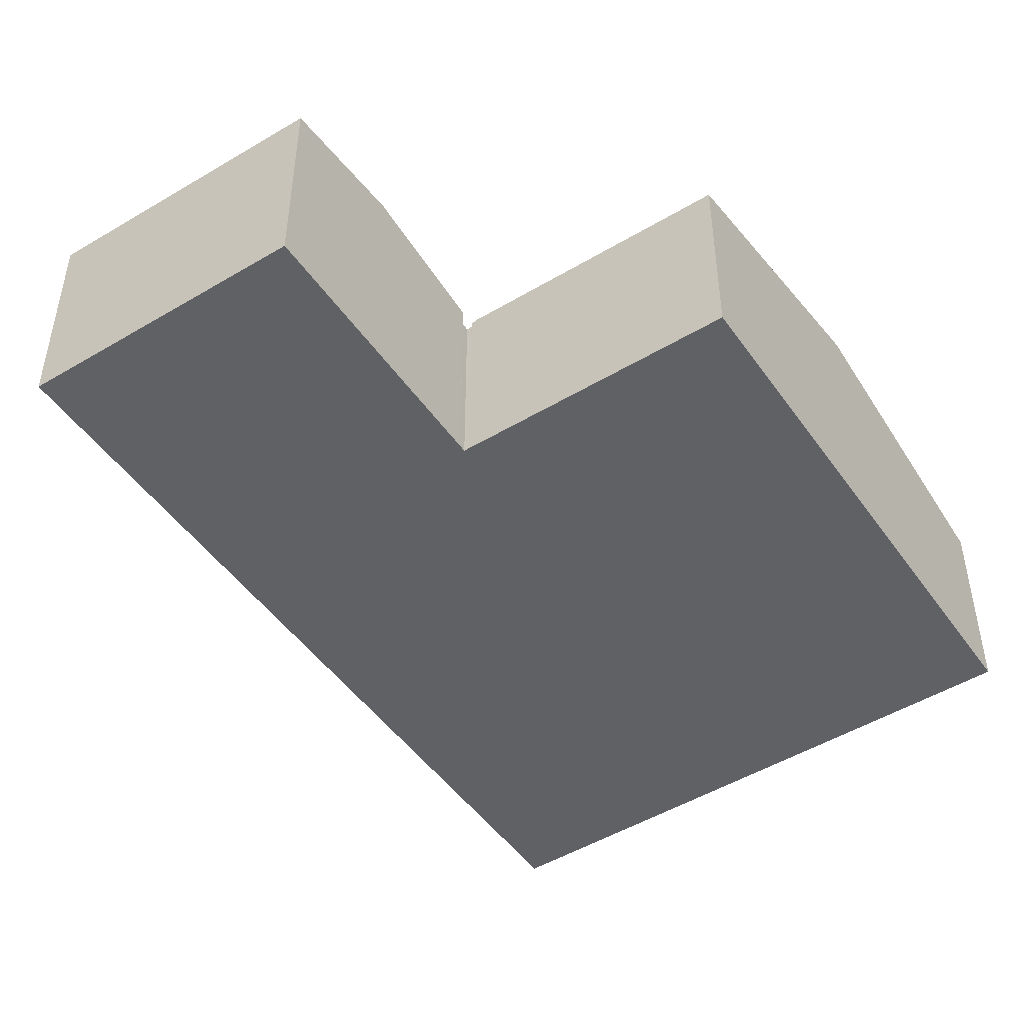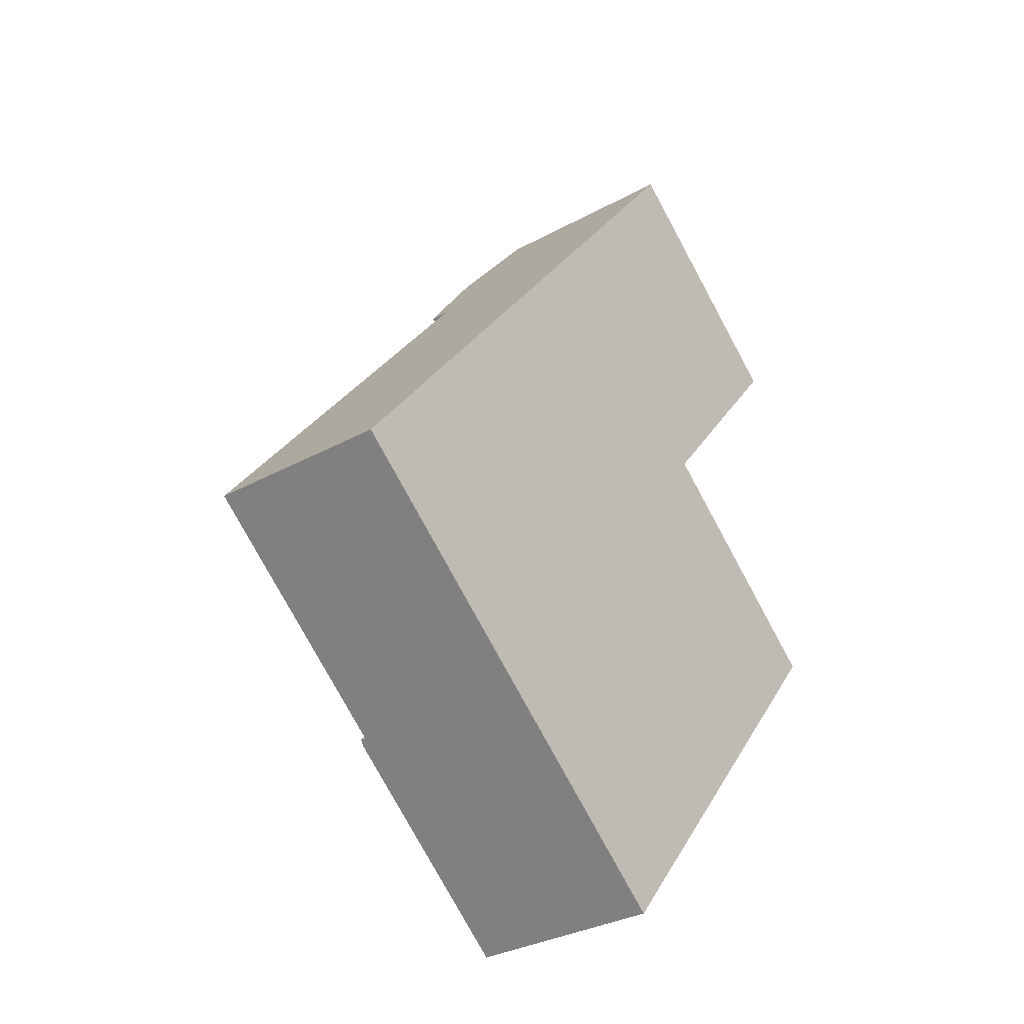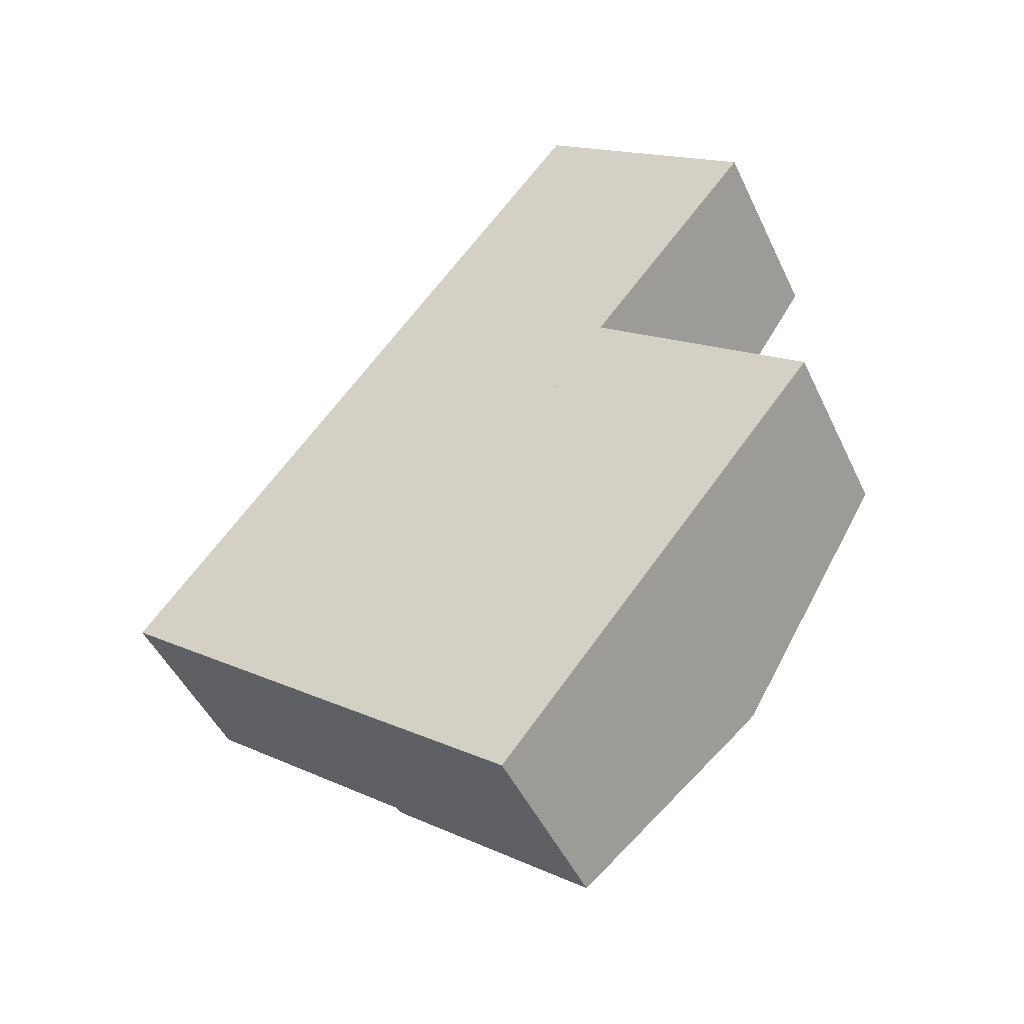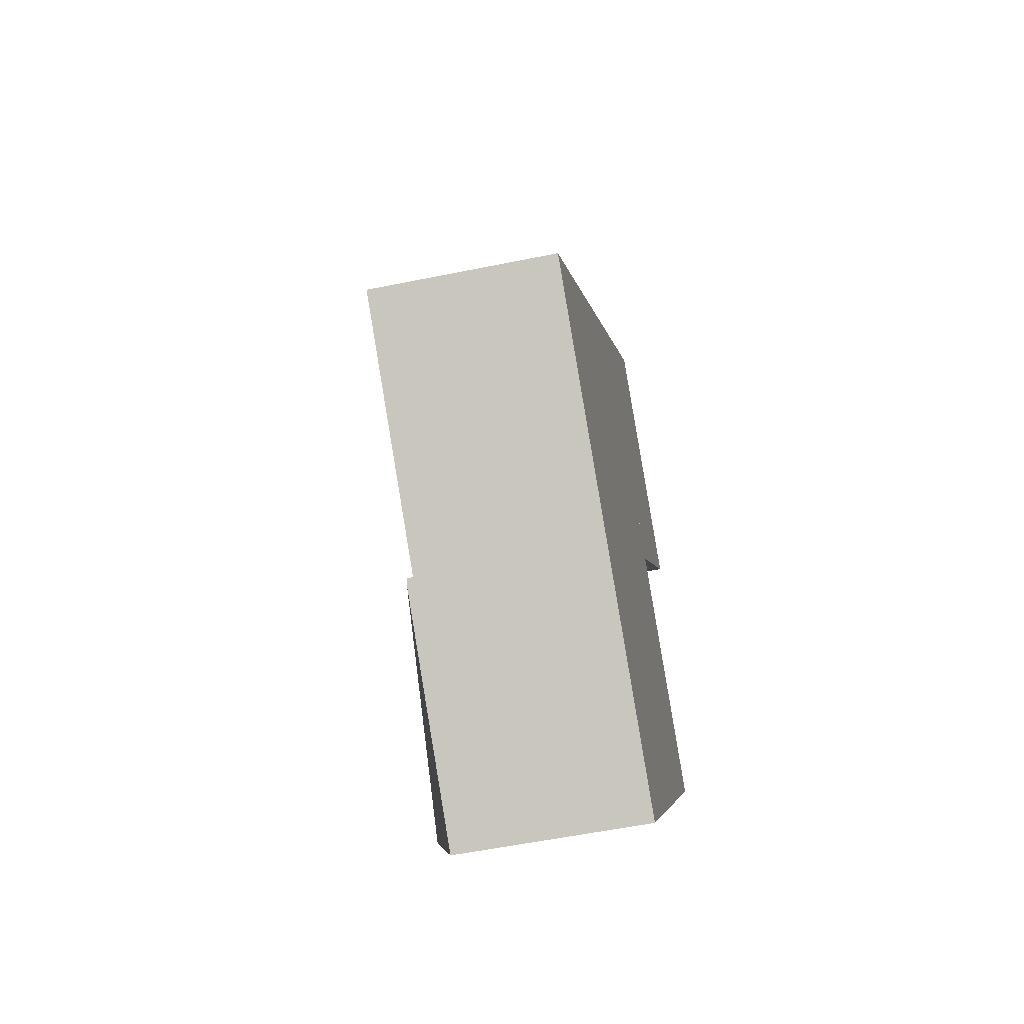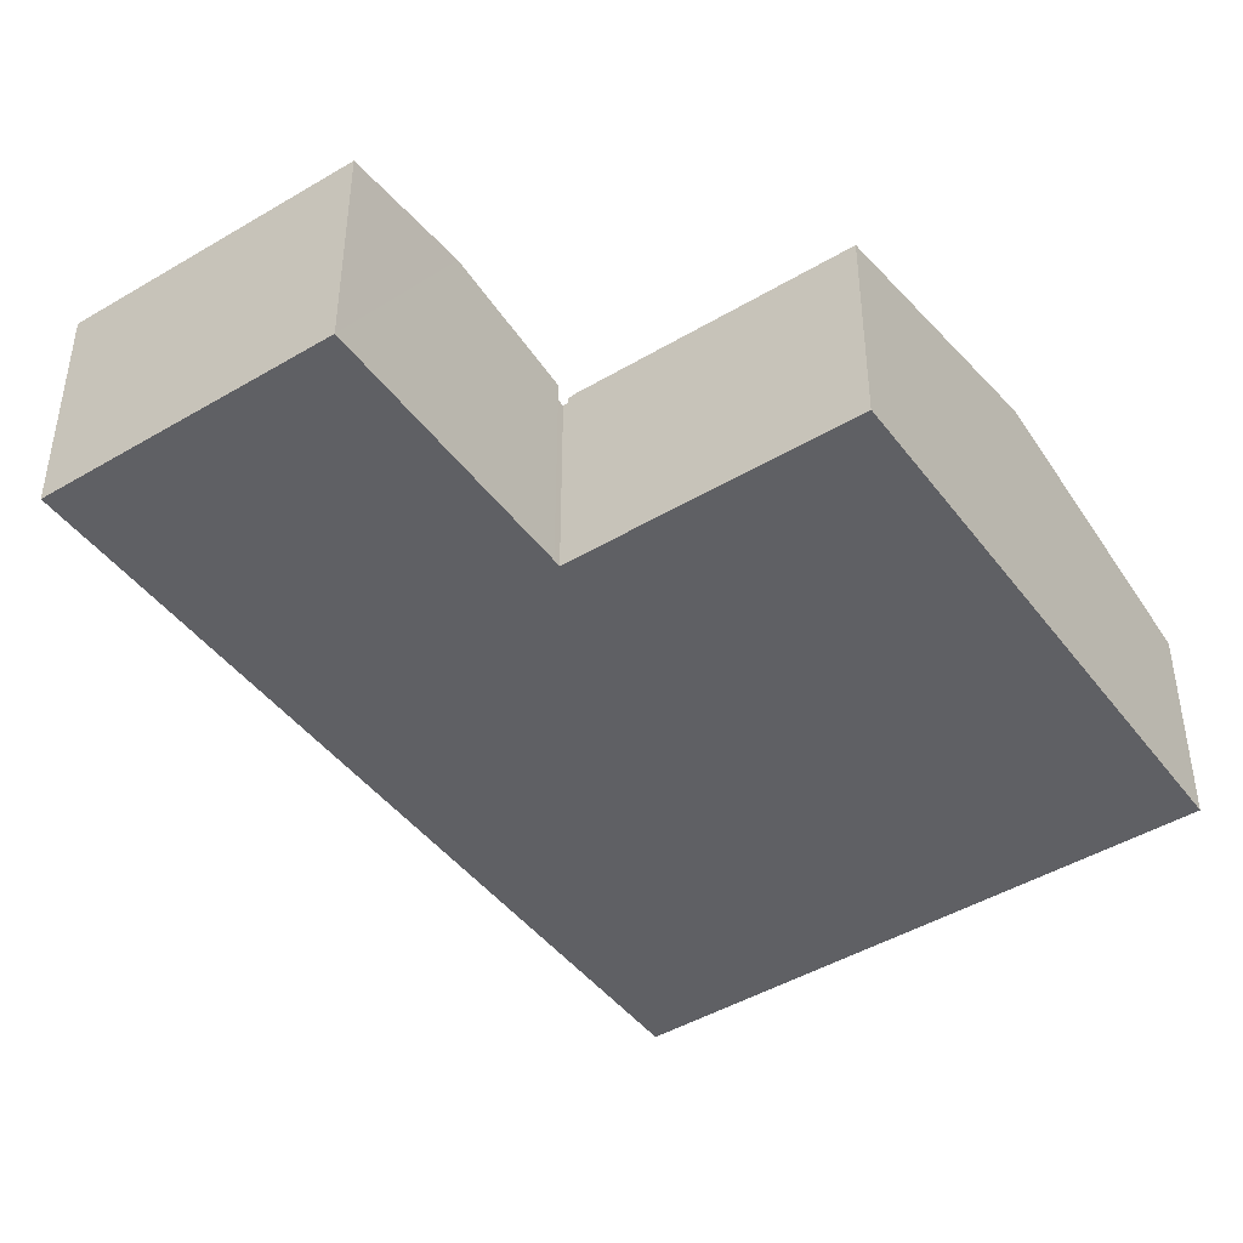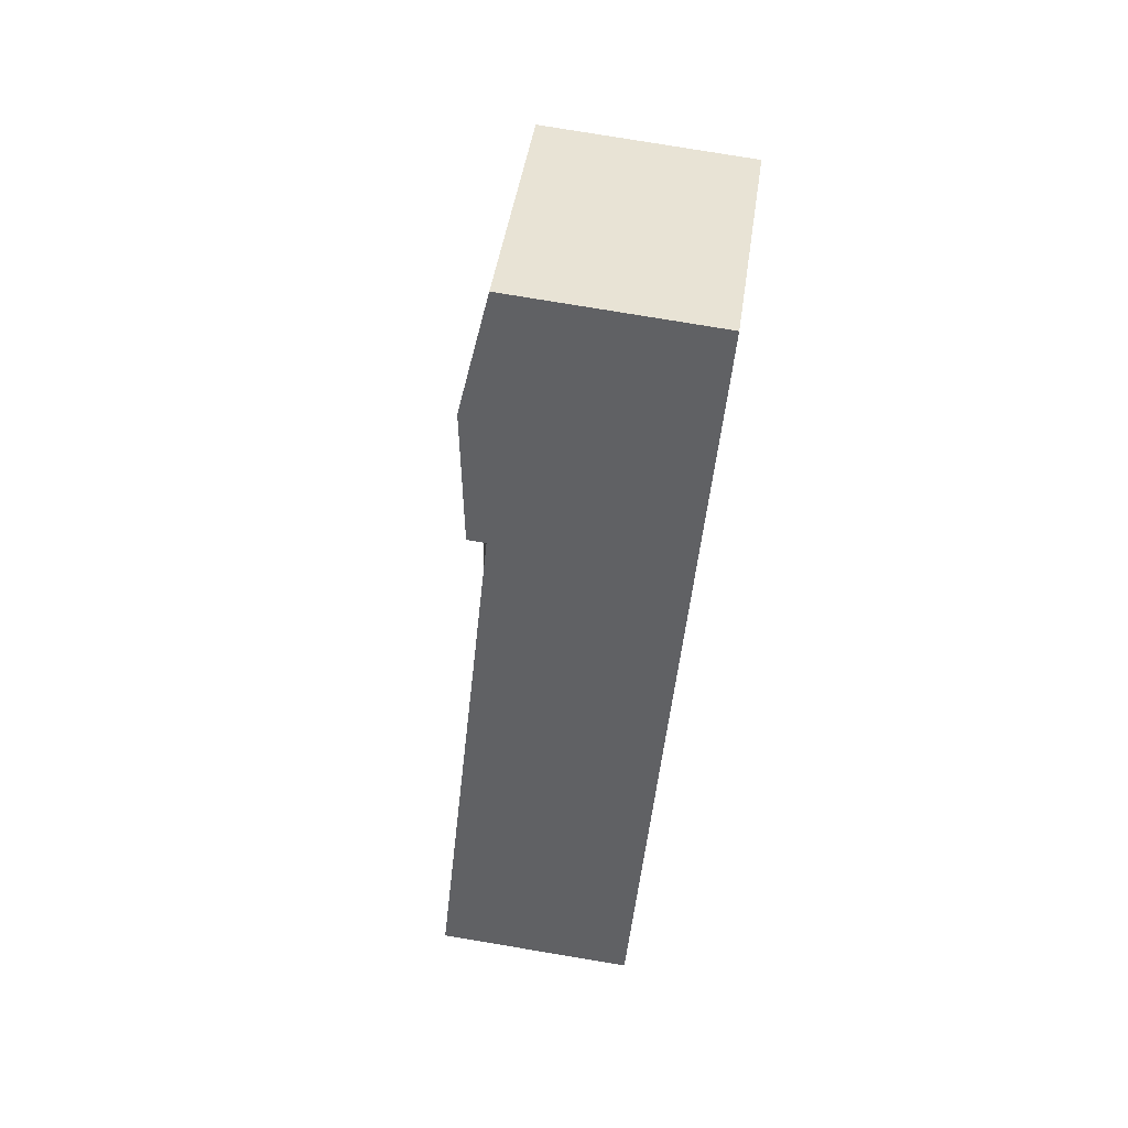
<metadata>
{"format":"obj","ext":"obj","renderer":"f3d","projection":"perspective","resolution":1024,"background":"white","views":[{"elev":-49.0,"azim":72.3,"up":"+Y"},{"elev":-32.2,"azim":-52.4,"up":"+Z"},{"elev":-47.7,"azim":24.4,"up":"+Z"},{"elev":-56.0,"azim":-77.9,"up":"+Z"},{"elev":-45.3,"azim":73.2,"up":"+Y"},{"elev":78.5,"azim":-80.6,"up":"+Z"}]}
</metadata>
<code>
v  7.645 2.709 3.29
v  3.042 2.687 -2.44
v  7.567 2.687 3.353
v  8.241 3.495 -1.828
v  3.12 2.709 -2.503
v  8.172 3.494 -1.914
v  10.51 2.709 0.996
v  5.908 2.709 -4.738
v  5.908 2.901e-16 -4.738
v  3.12 1.533e-16 -2.503
v  3.042 1.494e-16 -2.44
v  7.567 -2.053e-16 3.353
v  10.51 -6.099e-17 0.996
v  7.645 -2.015e-16 3.29
v  8.241 1.119e-16 -1.828
v  8.172 1.172e-16 -1.914
v  8.768 3.117 4.968
v  6.878 2.879 8.806
v  9.902 2.879 6.381
v  5.763 3.117 7.378
v  4.586 2.866 5.872
v  8.306 3.02 4.392
v  7.573 2.866 3.477
v  6.878 -5.392e-16 8.806
v  5.763 -4.518e-16 7.378
v  4.586 -3.596e-16 5.872
v  9.902 -3.907e-16 6.381
v  8.768 -3.042e-16 4.968
v  8.306 -2.689e-16 4.392
v  7.573 -2.129e-16 3.477
v  7.573 2.61 3.477
v  7.51 2.61 3.399
v  4.586 2.61 5.872
v  0.141 2.61 -0.113
v  0 2.61 1.598e-16
v  2.203 2.61 -1.767
v  2.602 2.61 -2.087
v  3.042 2.61 -2.44
v  7.567 2.61 3.353
v  7.51 -2.081e-16 3.399
v  0 0 0
v  2.203 1.082e-16 -1.767
v  2.602 1.278e-16 -2.087
v  0.141 6.919e-18 -0.113
g defaultobject
f 1 2 3
f 2 1 4
f 2 4 5
f 5 4 6
f 4 1 7
f 5 6 8
f 9 5 8
f 5 9 10
f 5 10 2
f 2 10 11
f 11 3 2
f 3 11 12
f 3 7 1
f 7 3 12
f 7 12 13
f 13 12 14
f 13 4 7
f 4 13 15
f 4 15 6
f 6 15 8
f 8 15 16
f 8 16 9
f 10 12 11
f 12 10 9
f 12 9 16
f 12 16 14
f 14 16 15
f 14 15 13
f 17 18 19
f 18 17 20
f 21 22 23
f 22 21 17
f 17 21 20
f 20 24 18
f 24 20 21
f 24 21 25
f 25 21 26
f 24 19 18
f 19 24 27
f 27 17 19
f 17 27 22
f 22 27 23
f 23 27 28
f 23 28 29
f 23 29 30
f 30 21 23
f 21 30 26
f 25 27 24
f 27 25 26
f 27 26 28
f 28 26 29
f 29 26 30
f 31 32 33
f 33 34 35
f 34 33 36
f 36 33 37
f 37 33 38
f 38 33 32
f 38 32 39
f 30 32 31
f 32 30 40
f 12 38 39
f 38 12 11
f 26 31 33
f 31 26 30
f 40 39 32
f 39 40 12
f 11 37 38
f 37 11 36
f 36 11 34
f 34 11 35
f 35 11 41
f 41 11 42
f 42 11 43
f 41 42 44
f 41 33 35
f 33 41 26
f 26 40 30
f 40 11 12
f 11 40 26
f 11 26 43
f 43 26 44
f 44 26 41
f 43 44 42

</code>
